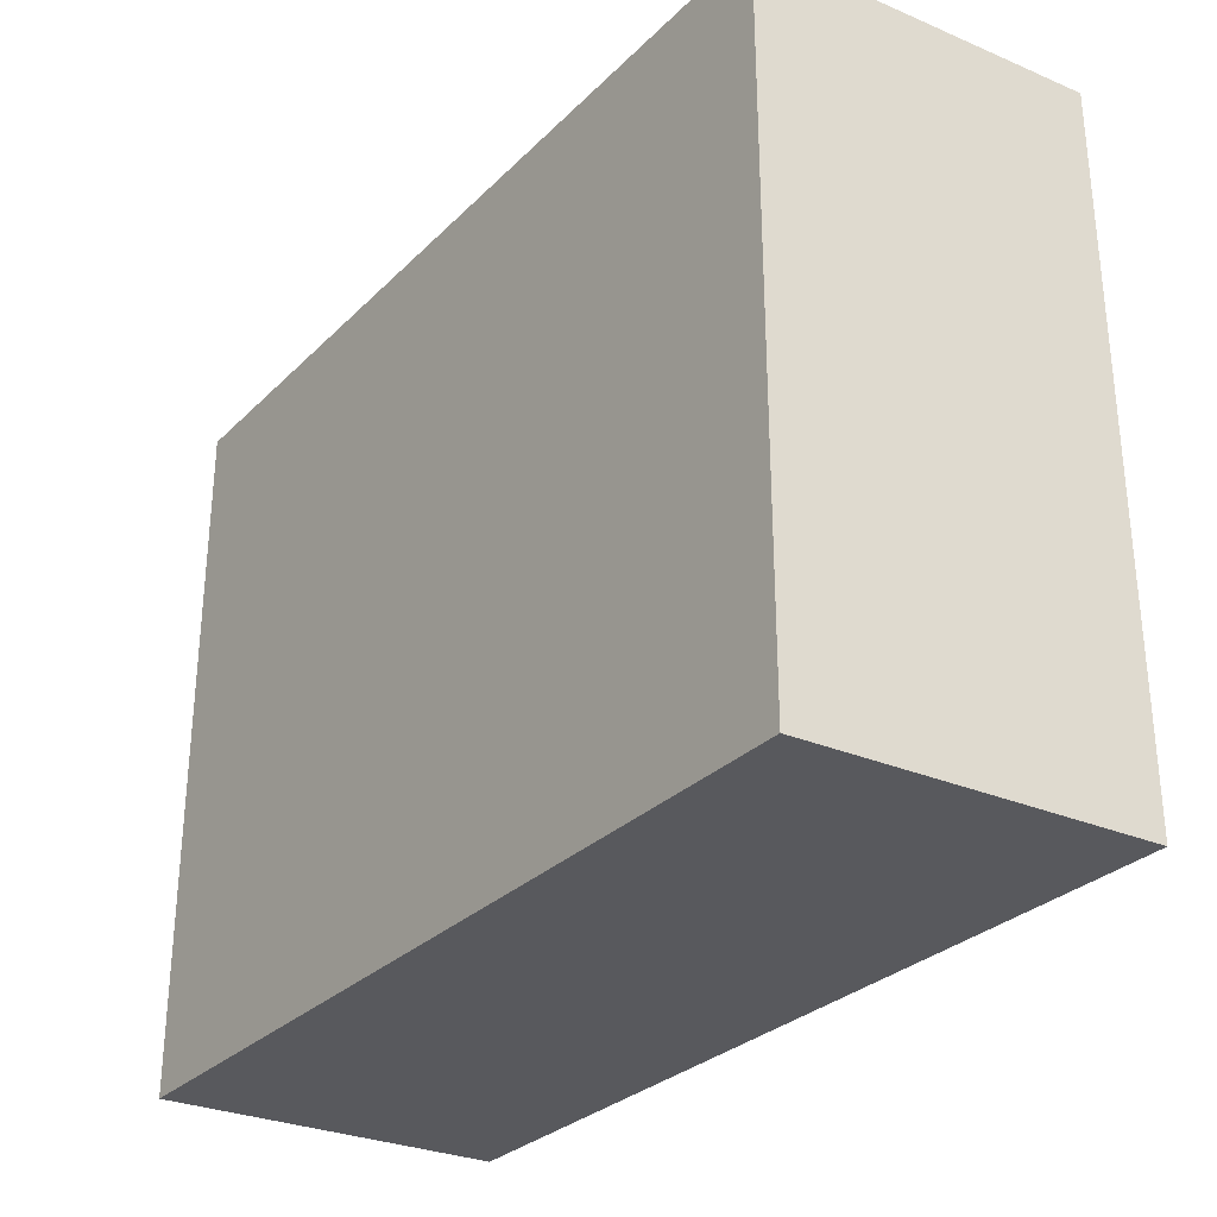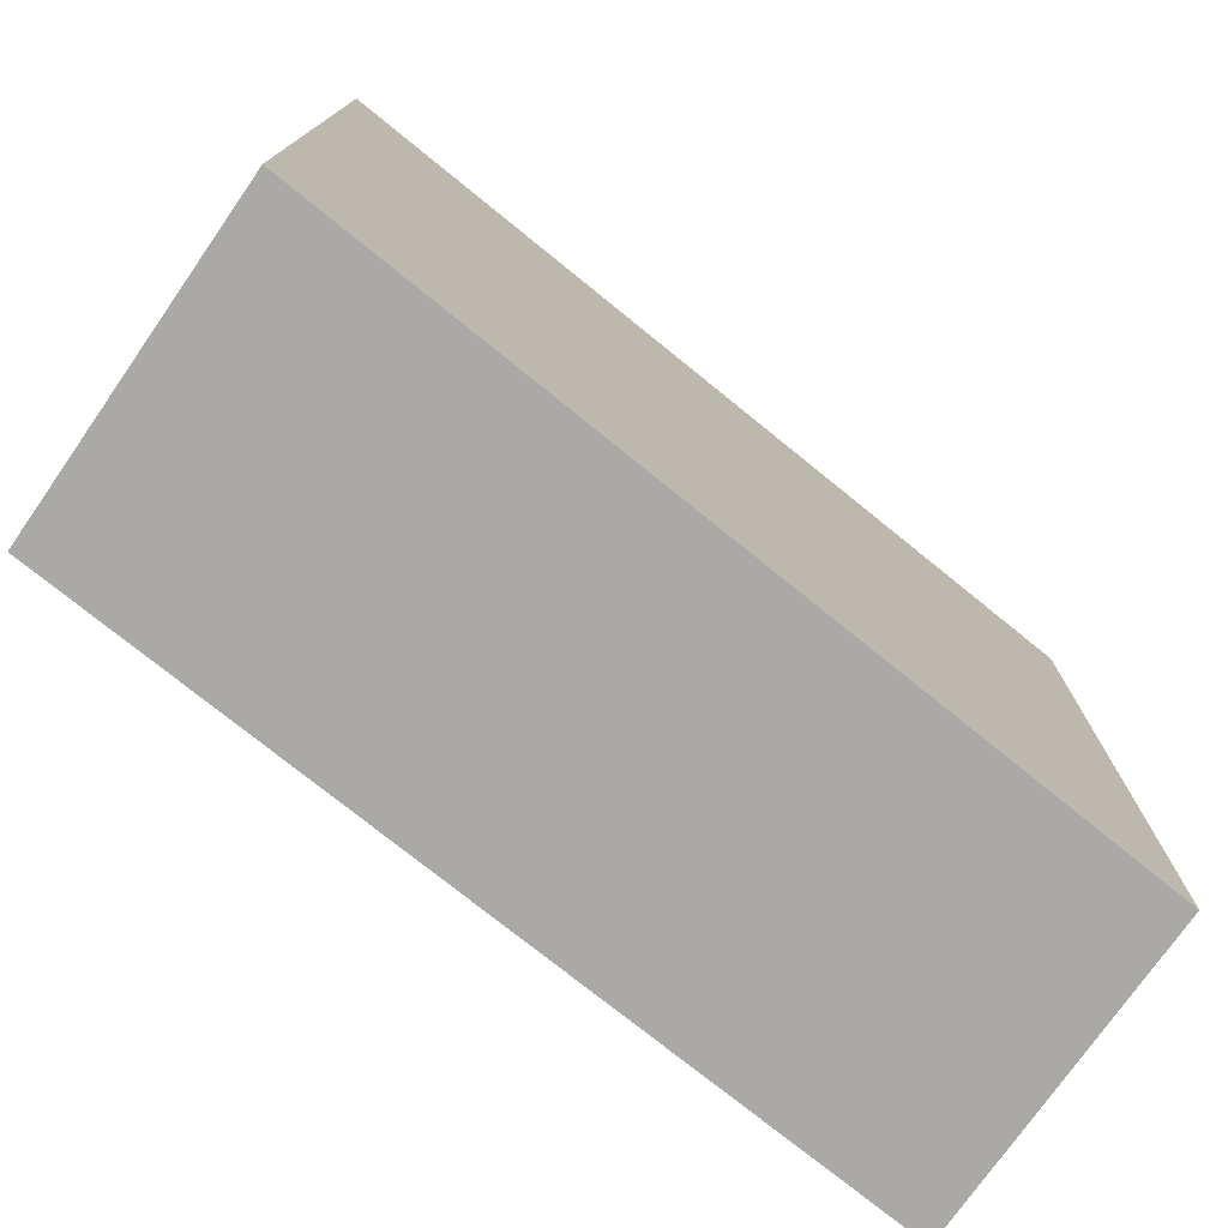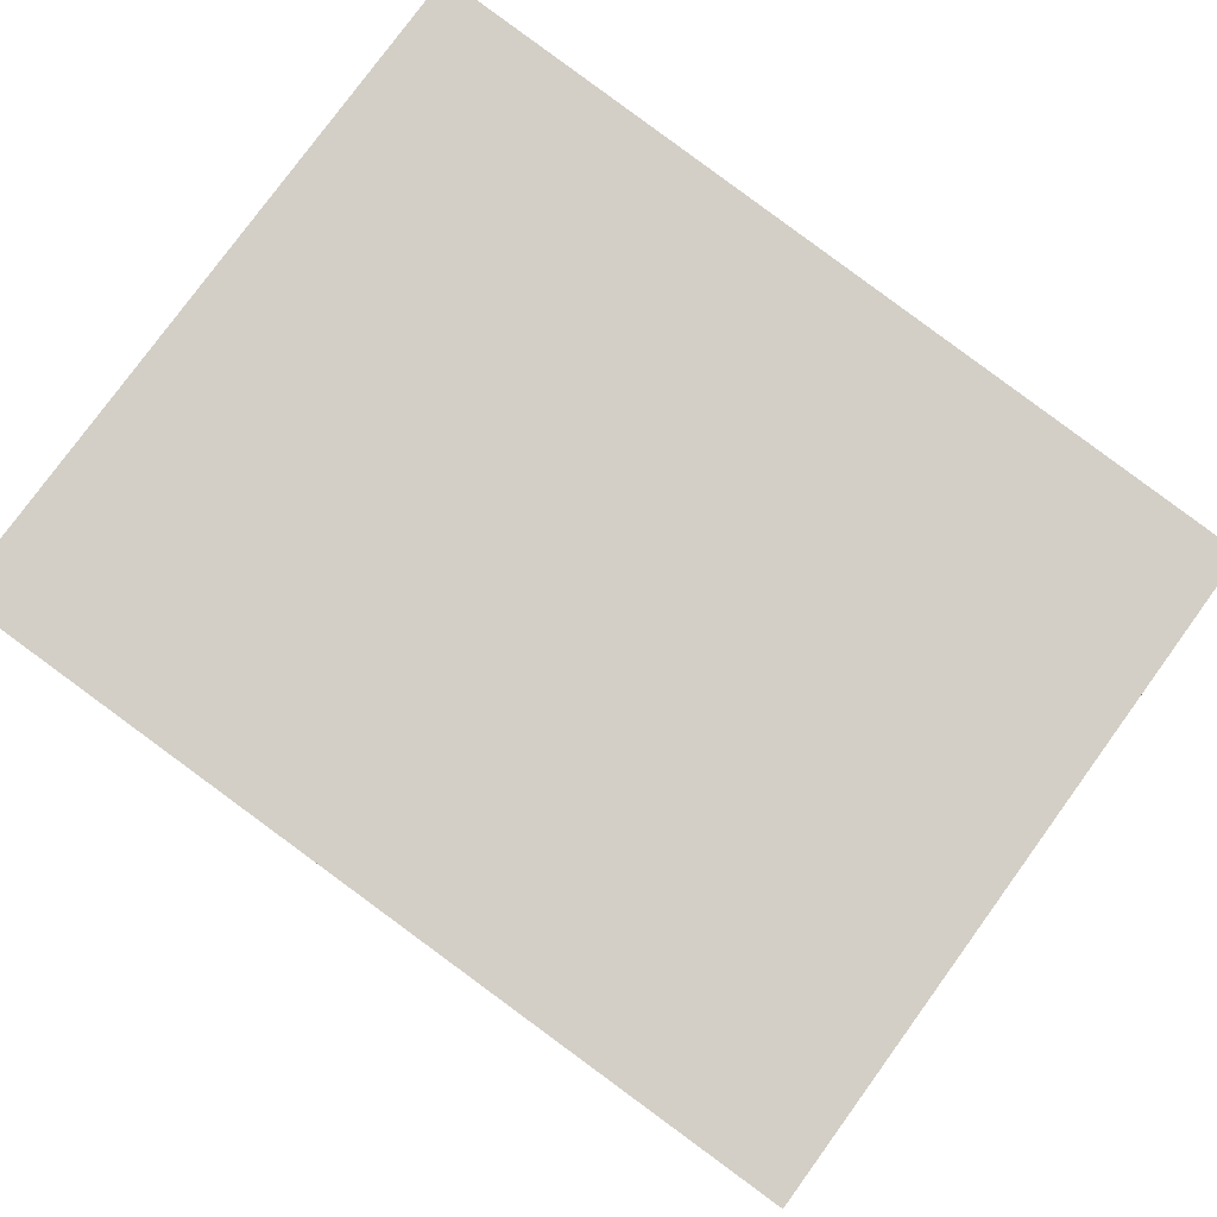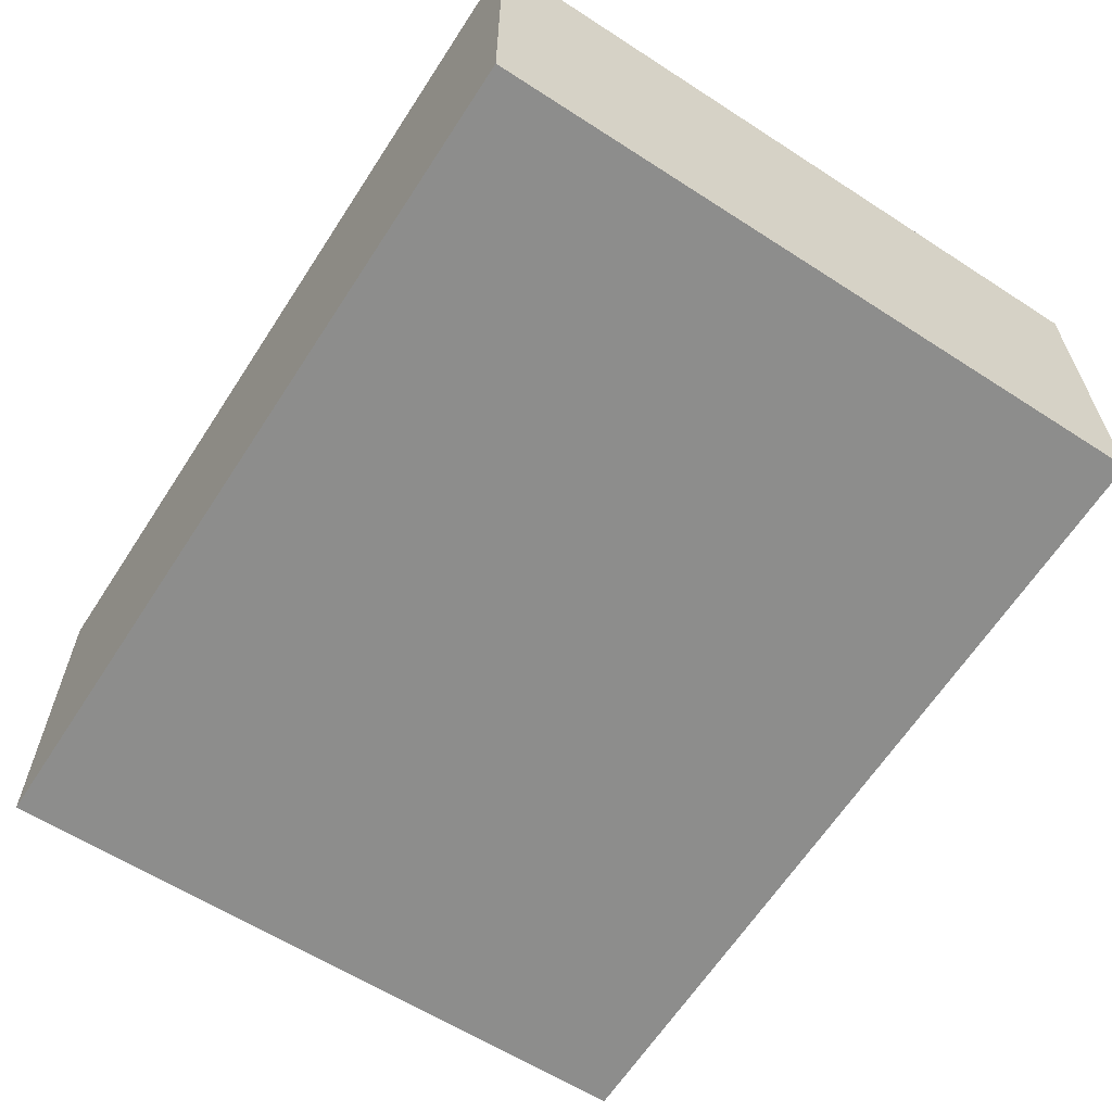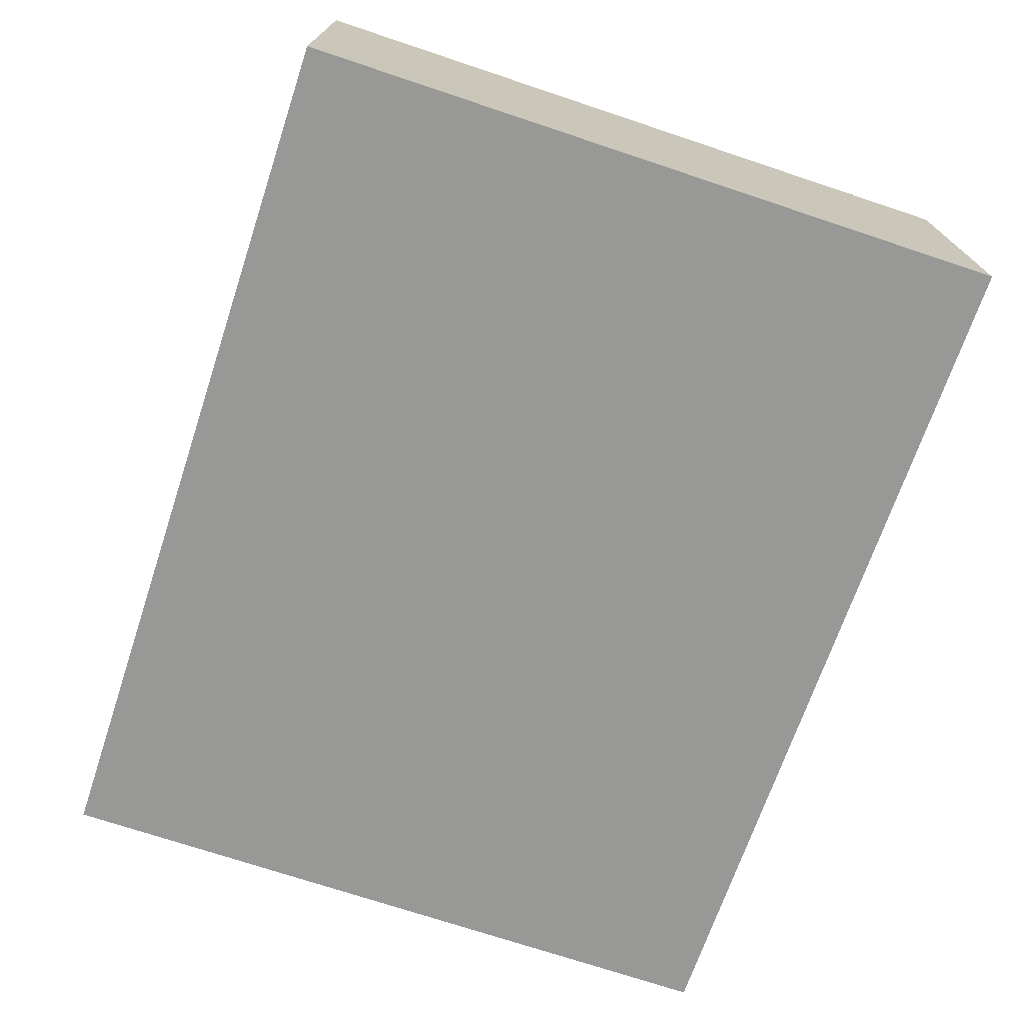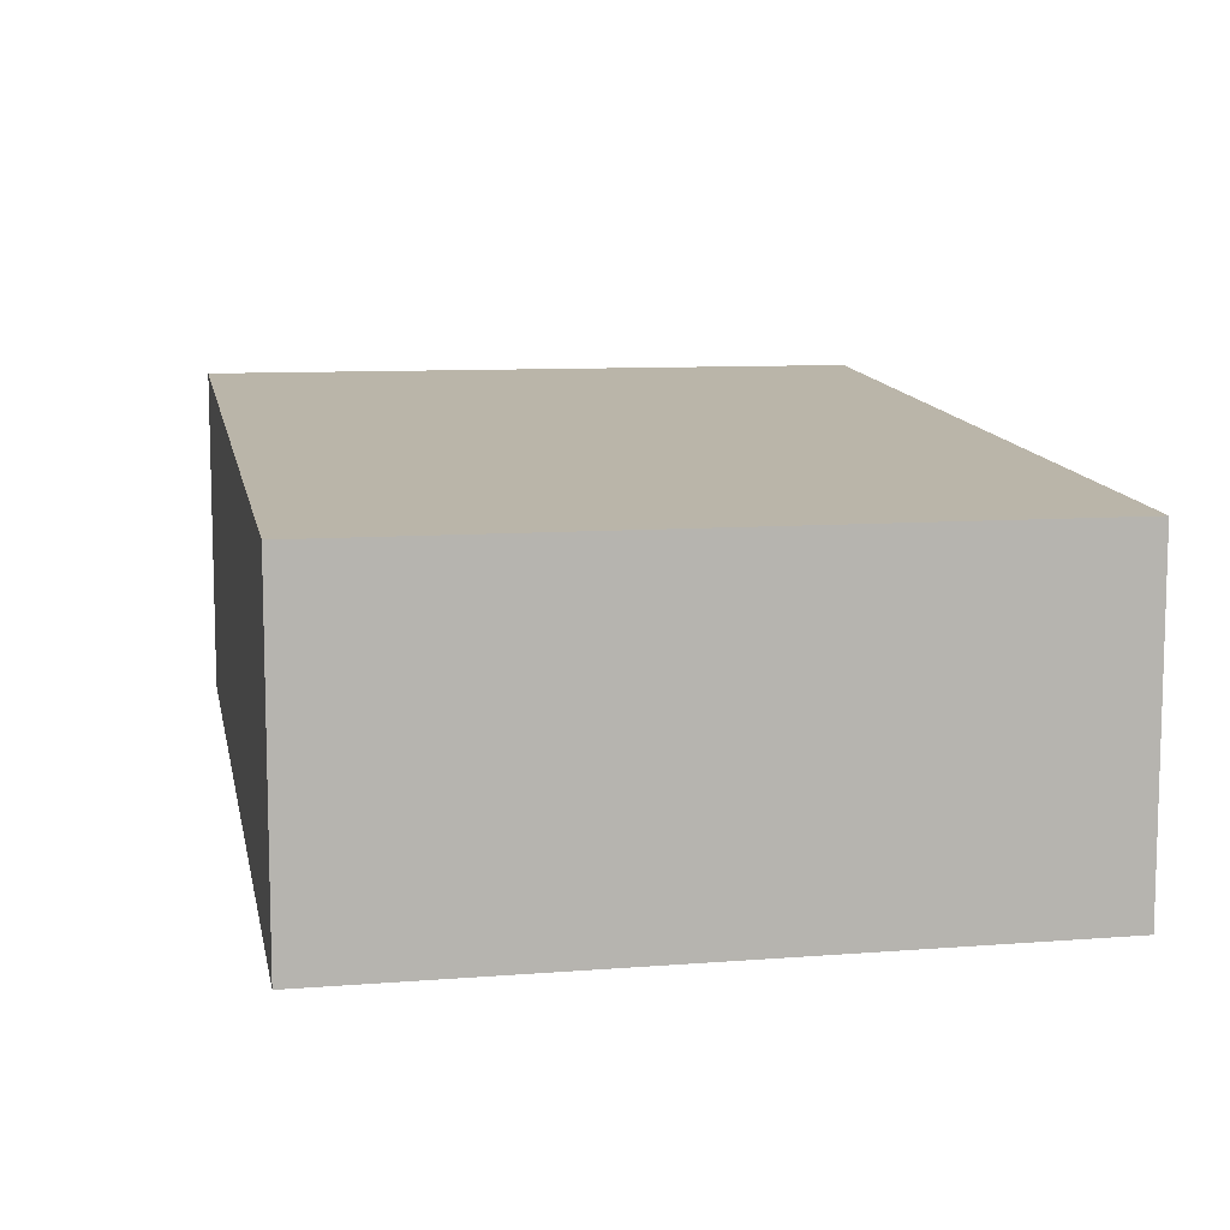
<metadata>
{"format":"obj","ext":"obj","renderer":"f3d","projection":"perspective","resolution":1024,"background":"white","views":[{"elev":-29.9,"azim":-121.7,"up":"+Z"},{"elev":-75.4,"azim":-34.9,"up":"+Z"},{"elev":79.7,"azim":-143.9,"up":"+Y"},{"elev":-60.8,"azim":56.6,"up":"+Y"},{"elev":-72.5,"azim":-108.4,"up":"+Y"},{"elev":9.4,"azim":-101.6,"up":"+Y"}]}
</metadata>
<code>
g pb_Mesh-29518
v -17.5 5.5 -14
v 17.5 8 -14
v 17.5 8 14
v -17.5 5.5 14
v -17.5 -8 14
v 17.5 -5.5 14
v 17.5 -5.5 -14
v -17.5 -8 -14
v -17.5 5.5 -14
v -17.5 -8 14
v -17.5 -8 -14
v -17.5 5.5 14
v 17.5 8 -14
v -17.5 -8 -14
v 17.5 -5.5 -14
v -17.5 5.5 -14
v 17.5 8 14
v 17.5 -5.5 -14
v 17.5 -5.5 14
v 17.5 8 -14
v -17.5 5.5 14
v 17.5 -5.5 14
v -17.5 -8 14
v 17.5 8 14
g pb_Mesh-29518_0
f 3 2 1
f 4 3 1
f 7 6 5
f 8 7 5
f 11 10 9
f 10 12 9
f 15 14 13
f 14 16 13
f 19 18 17
f 18 20 17
f 23 22 21
f 22 24 21

</code>
